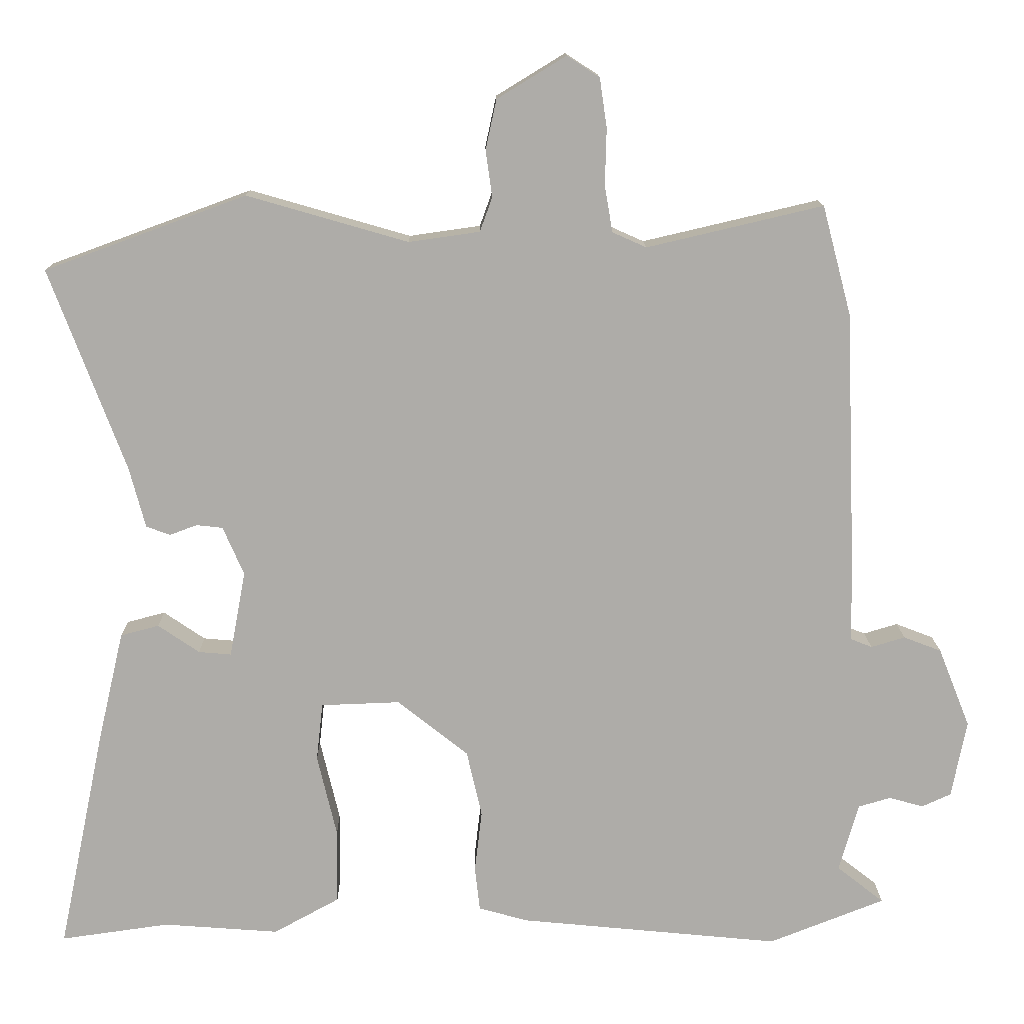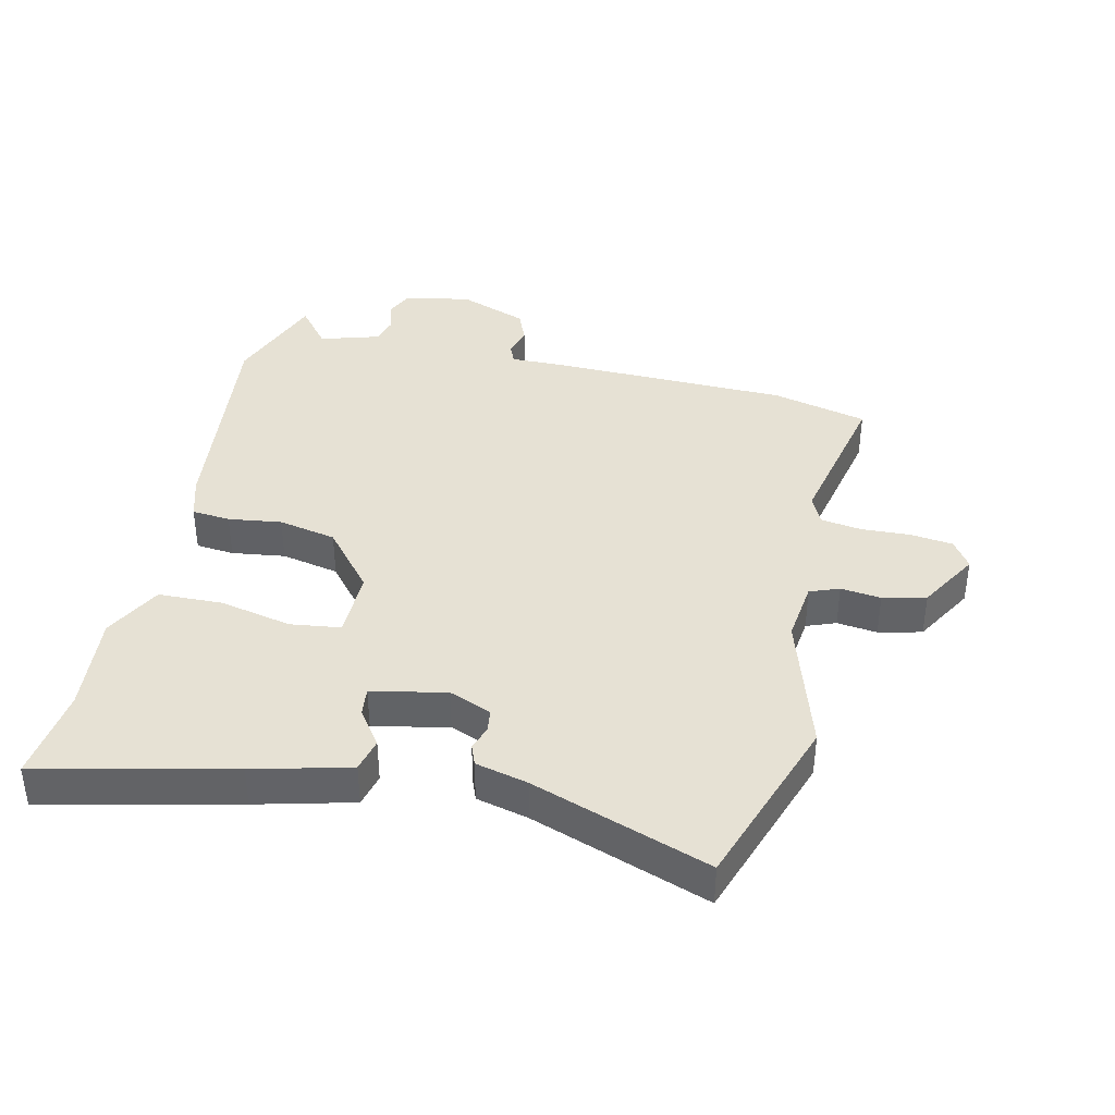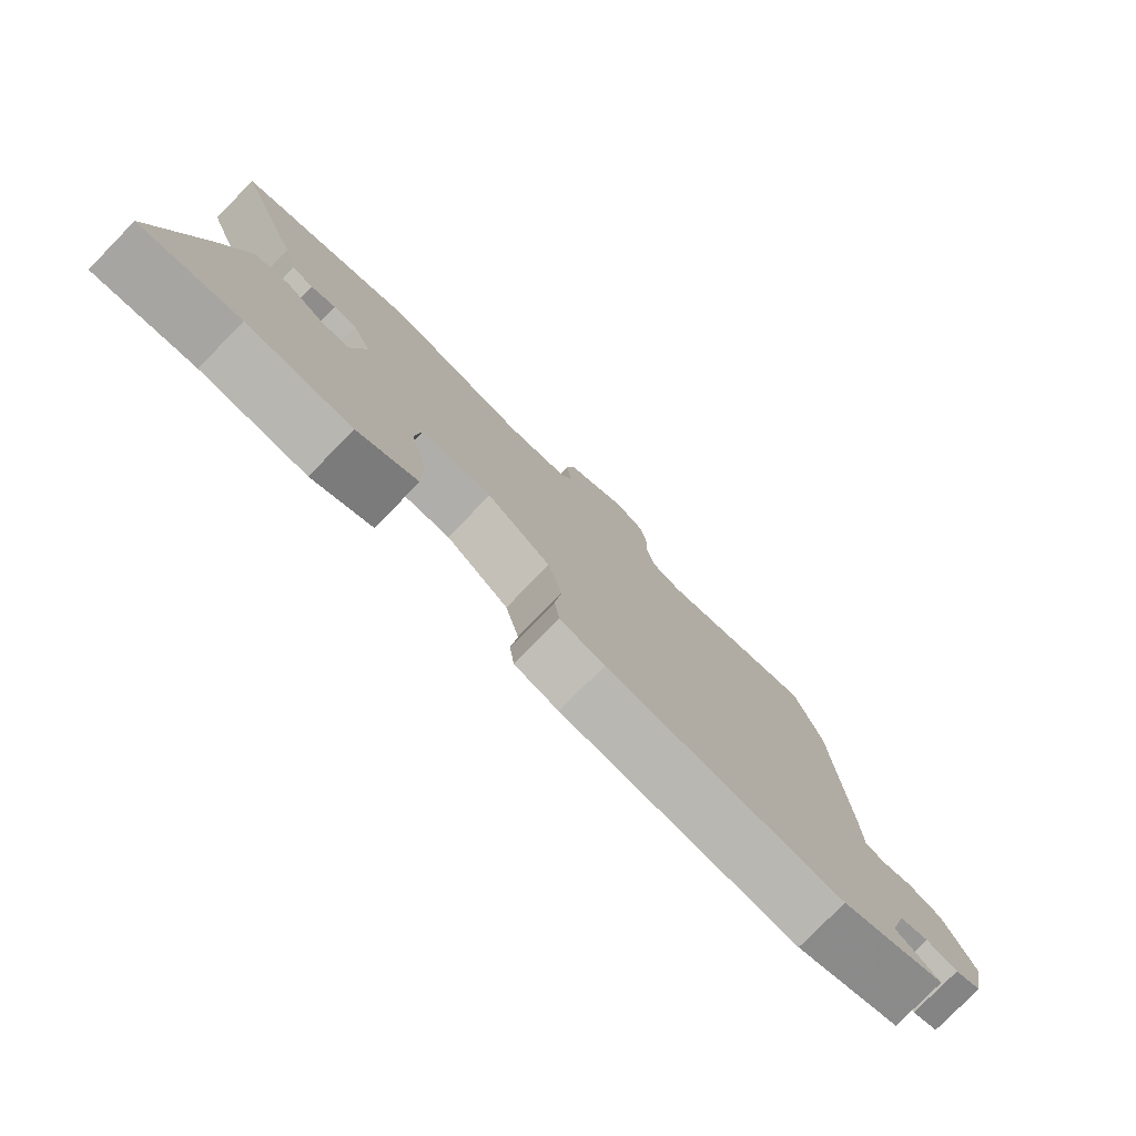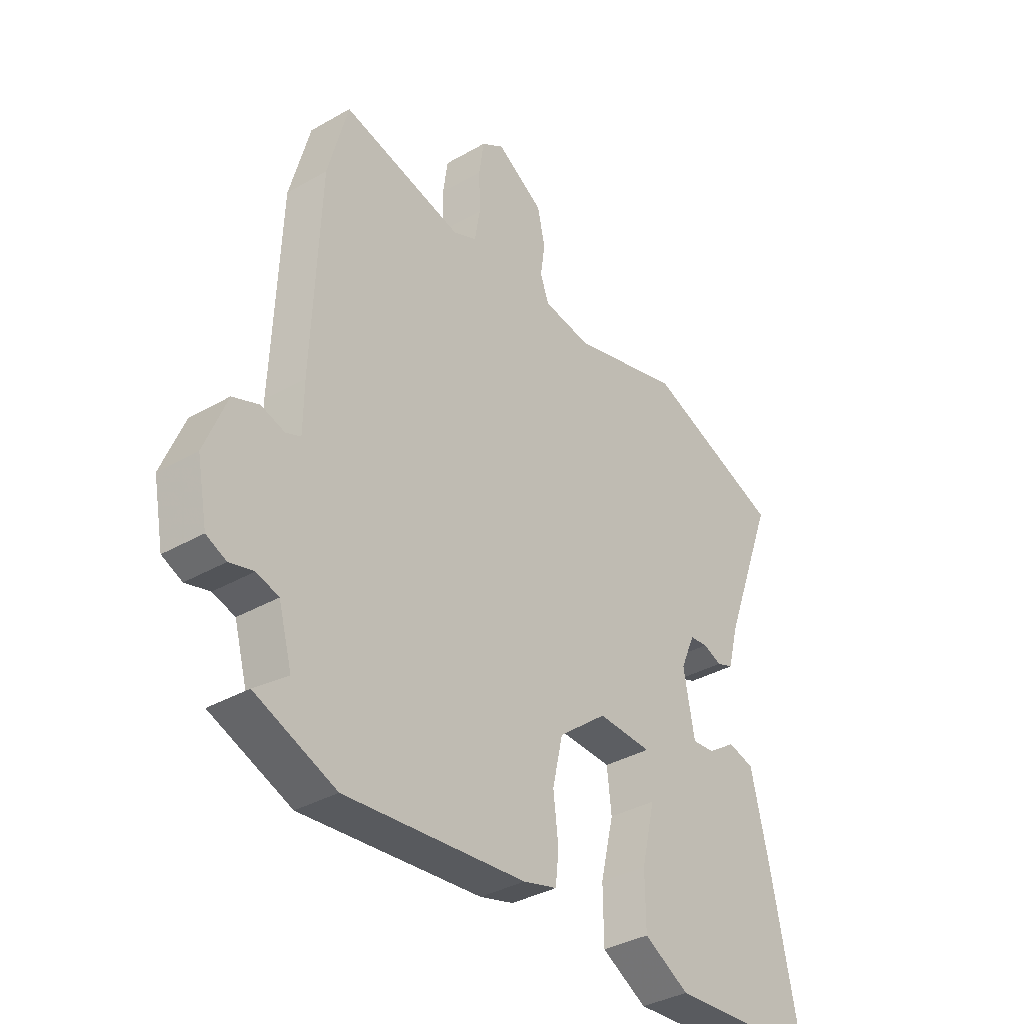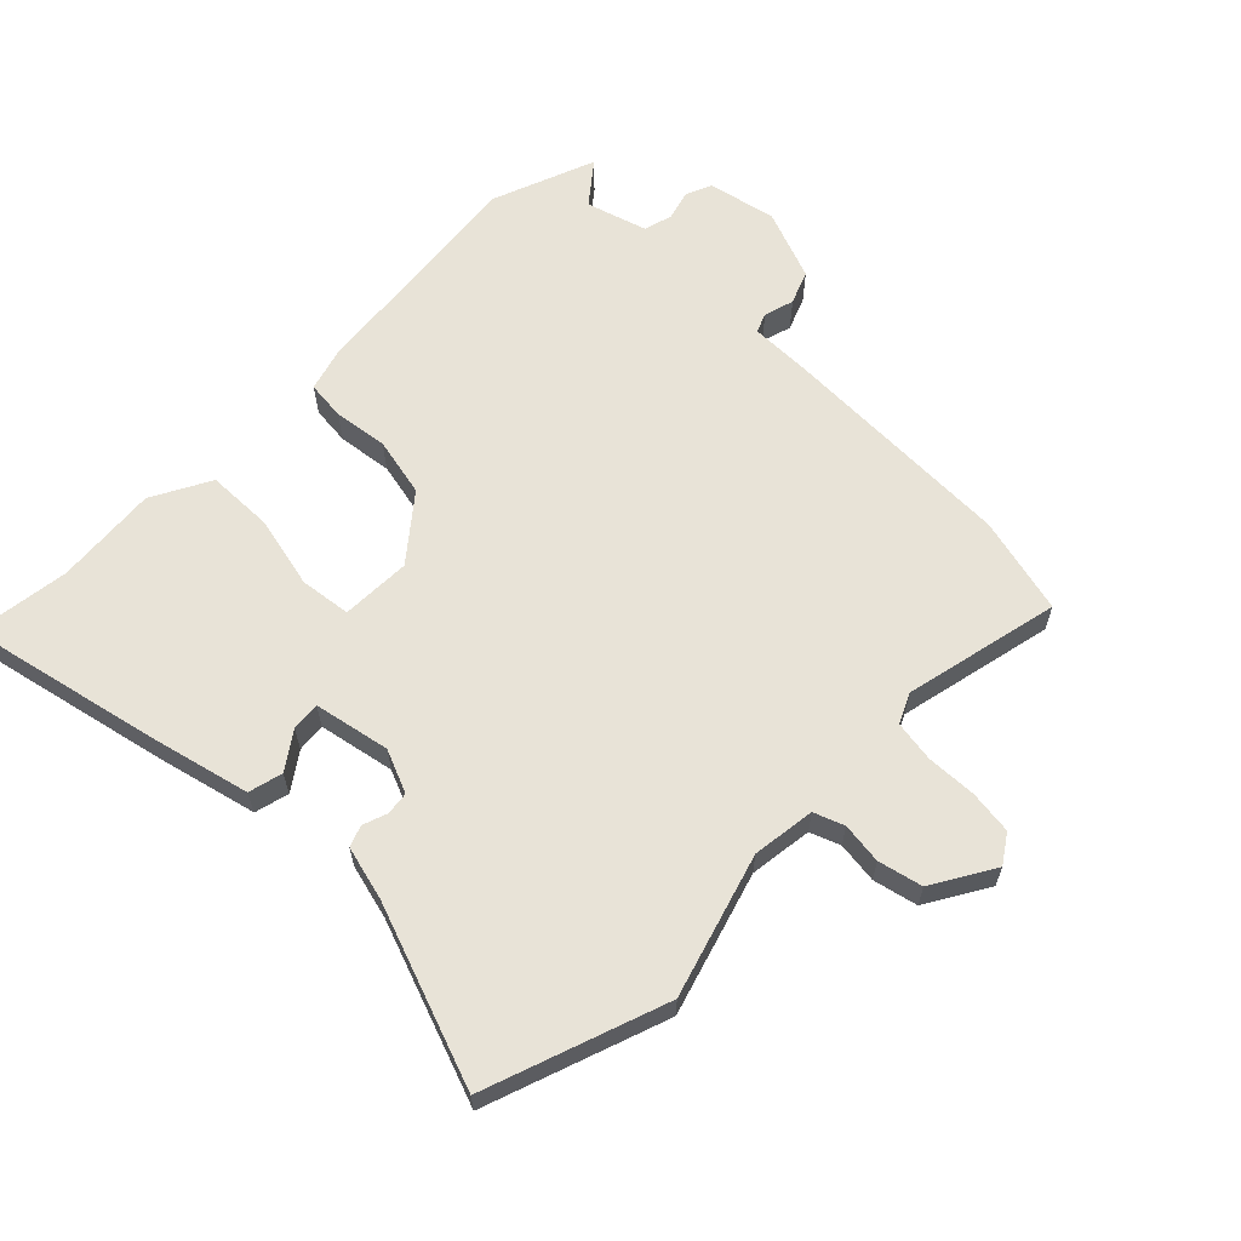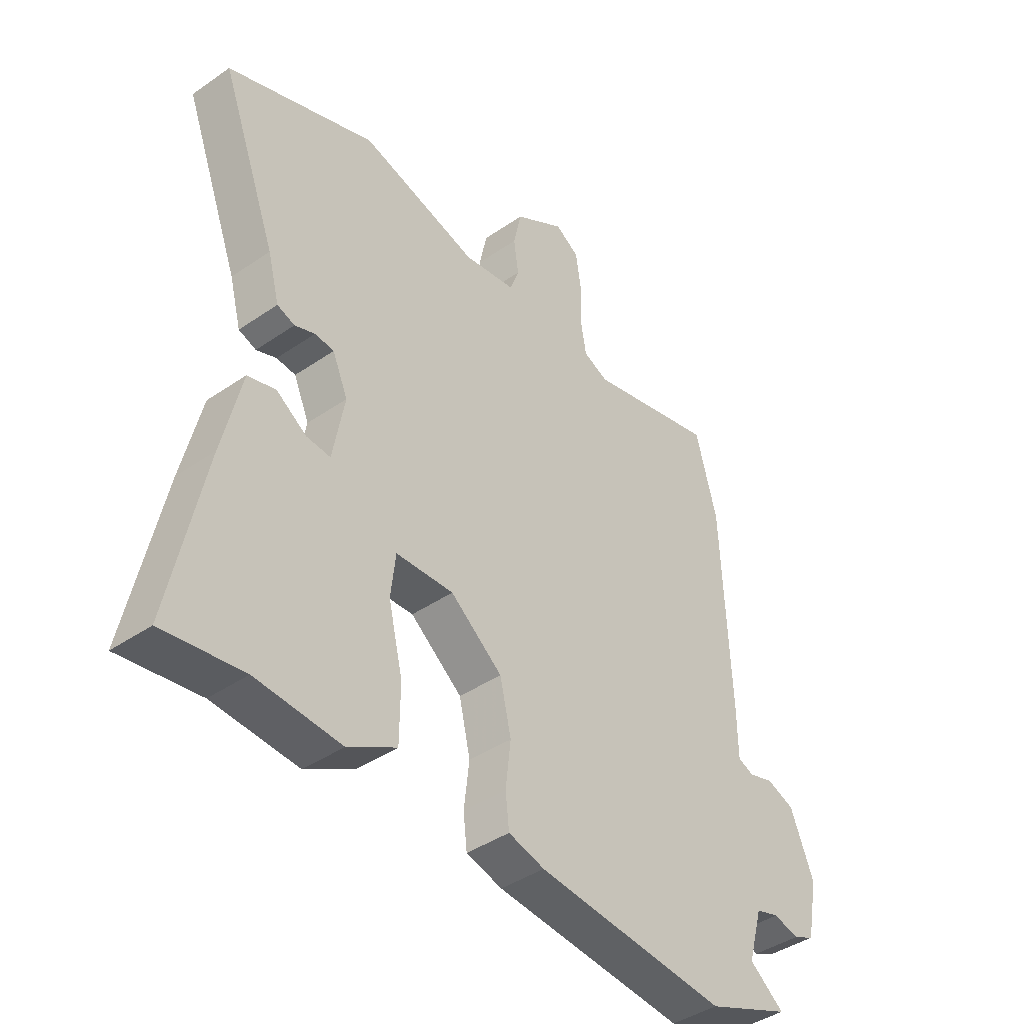
<metadata>
{"format":"obj","ext":"obj","renderer":"f3d","projection":"perspective","resolution":1024,"background":"white","views":[{"elev":13.2,"azim":-0.7,"up":"+Z"},{"elev":39.1,"azim":-78.2,"up":"+Y"},{"elev":-79.1,"azim":-44.4,"up":"+Z"},{"elev":-36.0,"azim":127.0,"up":"+Z"},{"elev":62.4,"azim":-46.1,"up":"+Y"},{"elev":-41.5,"azim":-50.1,"up":"+Z"}]}
</metadata>
<code>
v -0.585 0.07 0.469
v -0.307 0.07 0.571
v -0.085 0.07 0.507
v 0.013 0.07 0.521
v 0.03 0.07 0.568
v 0.021 0.07 0.632
v 0.036 0.07 0.701
v 0.131 0.07 0.759
v 0.176 0.07 0.73
v 0.186 0.07 0.662
v 0.184 0.07 0.584
v 0.195 0.07 0.52
v 0.242 0.07 0.499
v 0.485 0.07 0.556
v 0.525 0.07 0.405
v 0.54 0.07 0.032
v 0.541 0.07 -0.062
v 0.571 0.07 -0.074
v 0.618 0.07 -0.06
v 0.67 0.07 -0.08
v 0.714 0.07 -0.19
v 0.693 0.07 -0.297
v 0.653 0.07 -0.315
v 0.605 0.07 -0.302
v 0.561 0.07 -0.315
v 0.534 0.07 -0.41
v 0.599 0.07 -0.461
v 0.439 0.07 -0.524
v 0.078 0.07 -0.489
v 0.01 0.07 -0.47
v 0.003 0.07 -0.409
v 0.013 0.07 -0.324
v -0.008 0.07 -0.232
v -0.106 0.07 -0.154
v -0.215 0.07 -0.158
v -0.224 0.07 -0.238
v -0.197 0.07 -0.352
v -0.198 0.07 -0.455
v -0.289 0.07 -0.505
v -0.449 0.07 -0.493
v -0.599 0.07 -0.514
v -0.535 0.07 -0.207
v -0.499 0.07 -0.053
v -0.446 0.07 -0.039
v -0.389 0.07 -0.078
v -0.344 0.07 -0.082
v -0.322 0.07 0.037
v -0.351 0.07 0.104
v -0.387 0.07 0.108
v -0.425 0.07 0.094
v -0.458 0.07 0.106
v -0.48 0.07 0.189
v -0.585 0 0.469
v -0.307 0 0.571
v -0.085 0 0.507
v 0.013 0 0.521
v 0.03 0 0.568
v 0.021 0 0.632
v 0.036 0 0.701
v 0.131 0 0.759
v 0.176 0 0.73
v 0.186 0 0.662
v 0.184 0 0.584
v 0.195 0 0.52
v 0.242 0 0.499
v 0.485 0 0.556
v 0.525 0 0.405
v 0.54 0 0.032
v 0.541 0 -0.062
v 0.571 0 -0.074
v 0.618 0 -0.06
v 0.67 0 -0.08
v 0.714 0 -0.19
v 0.693 0 -0.297
v 0.653 0 -0.315
v 0.605 0 -0.302
v 0.561 0 -0.315
v 0.534 0 -0.41
v 0.599 0 -0.461
v 0.439 0 -0.524
v 0.078 0 -0.489
v 0.01 0 -0.47
v 0.003 0 -0.409
v 0.013 0 -0.324
v -0.008 0 -0.232
v -0.106 0 -0.154
v -0.215 0 -0.158
v -0.224 0 -0.238
v -0.197 0 -0.352
v -0.198 0 -0.455
v -0.289 0 -0.505
v -0.449 0 -0.493
v -0.599 0 -0.514
v -0.535 0 -0.207
v -0.499 0 -0.053
v -0.446 0 -0.039
v -0.389 0 -0.078
v -0.344 0 -0.082
v -0.322 0 0.037
v -0.351 0 0.104
v -0.387 0 0.108
v -0.425 0 0.094
v -0.458 0 0.106
v -0.48 0 0.189
f 49 50 51 52
f 1 2 3
f 52 1 3
f 49 52 3
f 48 49 3
f 47 48 3 4
f 46 47 4
f 43 44 45
f 42 43 45
f 41 42 45
f 40 41 45
f 40 45 46
f 39 40 46
f 38 39 46
f 37 38 46
f 36 37 46
f 35 36 46
f 34 35 46 4
f 30 31 32
f 29 30 32
f 28 29 32
f 27 28 32
f 26 27 32
f 25 26 32 33
f 34 4 5
f 33 34 5
f 25 33 5
f 24 25 5
f 22 23 24
f 21 22 24
f 20 21 24
f 19 20 24
f 18 19 24
f 15 16 17
f 14 15 17
f 13 14 17
f 12 13 17
f 9 10 11
f 8 9 11
f 7 8 11
f 6 7 11
f 5 6 11
f 5 11 12
f 24 5 12 17
f 17 18 24
f 104 103 102 101
f 55 54 53
f 55 53 104
f 55 104 101
f 55 101 100
f 56 55 100 99
f 56 99 98
f 97 96 95
f 97 95 94
f 97 94 93
f 97 93 92
f 98 97 92
f 98 92 91
f 98 91 90
f 98 90 89
f 98 89 88
f 98 88 87
f 56 98 87 86
f 84 83 82
f 84 82 81
f 84 81 80
f 84 80 79
f 84 79 78
f 85 84 78 77
f 57 56 86
f 57 86 85
f 57 85 77
f 57 77 76
f 76 75 74
f 76 74 73
f 76 73 72
f 76 72 71
f 76 71 70
f 69 68 67
f 69 67 66
f 69 66 65
f 69 65 64
f 63 62 61
f 63 61 60
f 63 60 59
f 63 59 58
f 63 58 57
f 64 63 57
f 69 64 57 76
f 76 70 69
f 1 53 54 2
f 2 54 55 3
f 3 55 56 4
f 4 56 57 5
f 5 57 58 6
f 6 58 59 7
f 7 59 60 8
f 8 60 61 9
f 9 61 62 10
f 10 62 63 11
f 11 63 64 12
f 12 64 65 13
f 13 65 66 14
f 14 66 67 15
f 15 67 68 16
f 16 68 69 17
f 17 69 70 18
f 18 70 71 19
f 19 71 72 20
f 20 72 73 21
f 21 73 74 22
f 22 74 75 23
f 23 75 76 24
f 24 76 77 25
f 25 77 78 26
f 26 78 79 27
f 27 79 80 28
f 28 80 81 29
f 29 81 82 30
f 30 82 83 31
f 31 83 84 32
f 32 84 85 33
f 33 85 86 34
f 34 86 87 35
f 35 87 88 36
f 36 88 89 37
f 37 89 90 38
f 38 90 91 39
f 39 91 92 40
f 40 92 93 41
f 41 93 94 42
f 42 94 95 43
f 43 95 96 44
f 44 96 97 45
f 45 97 98 46
f 46 98 99 47
f 47 99 100 48
f 48 100 101 49
f 49 101 102 50
f 50 102 103 51
f 51 103 104 52
f 52 104 53 1

</code>
